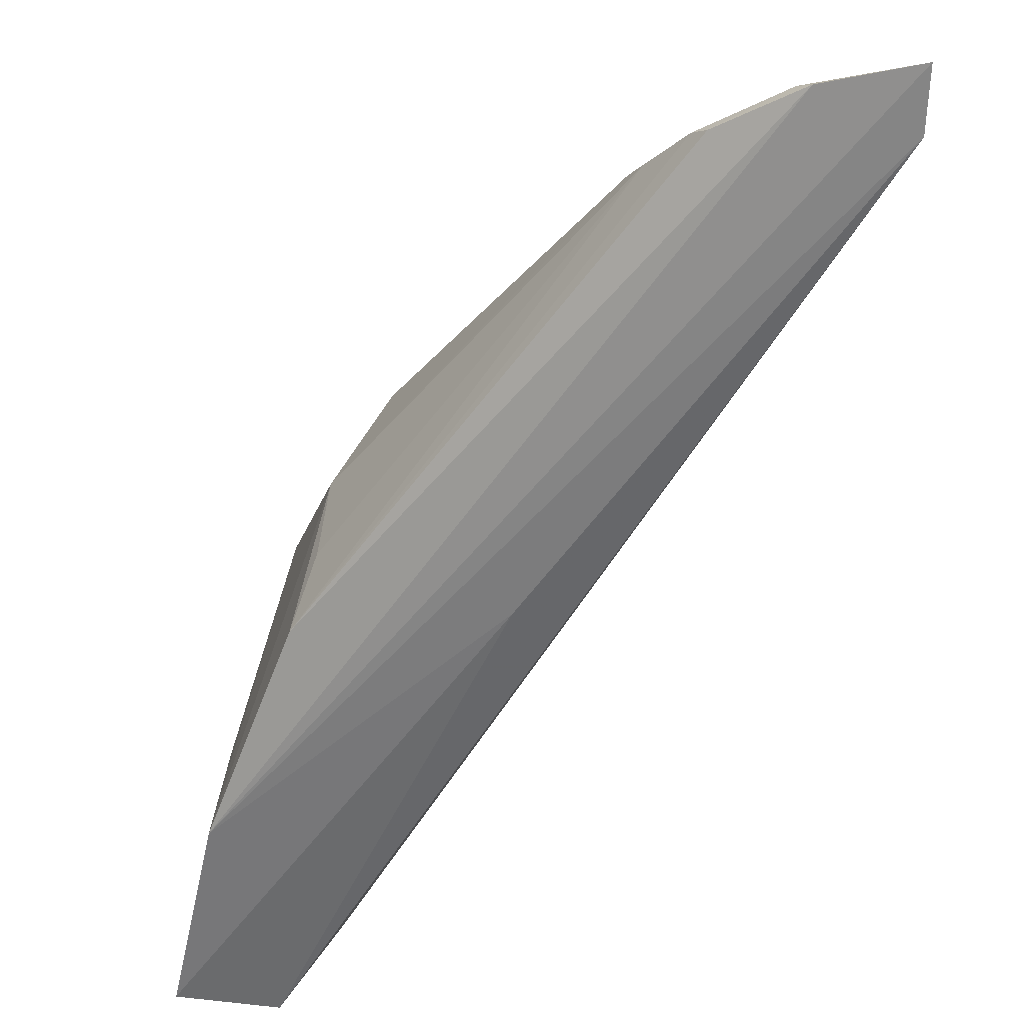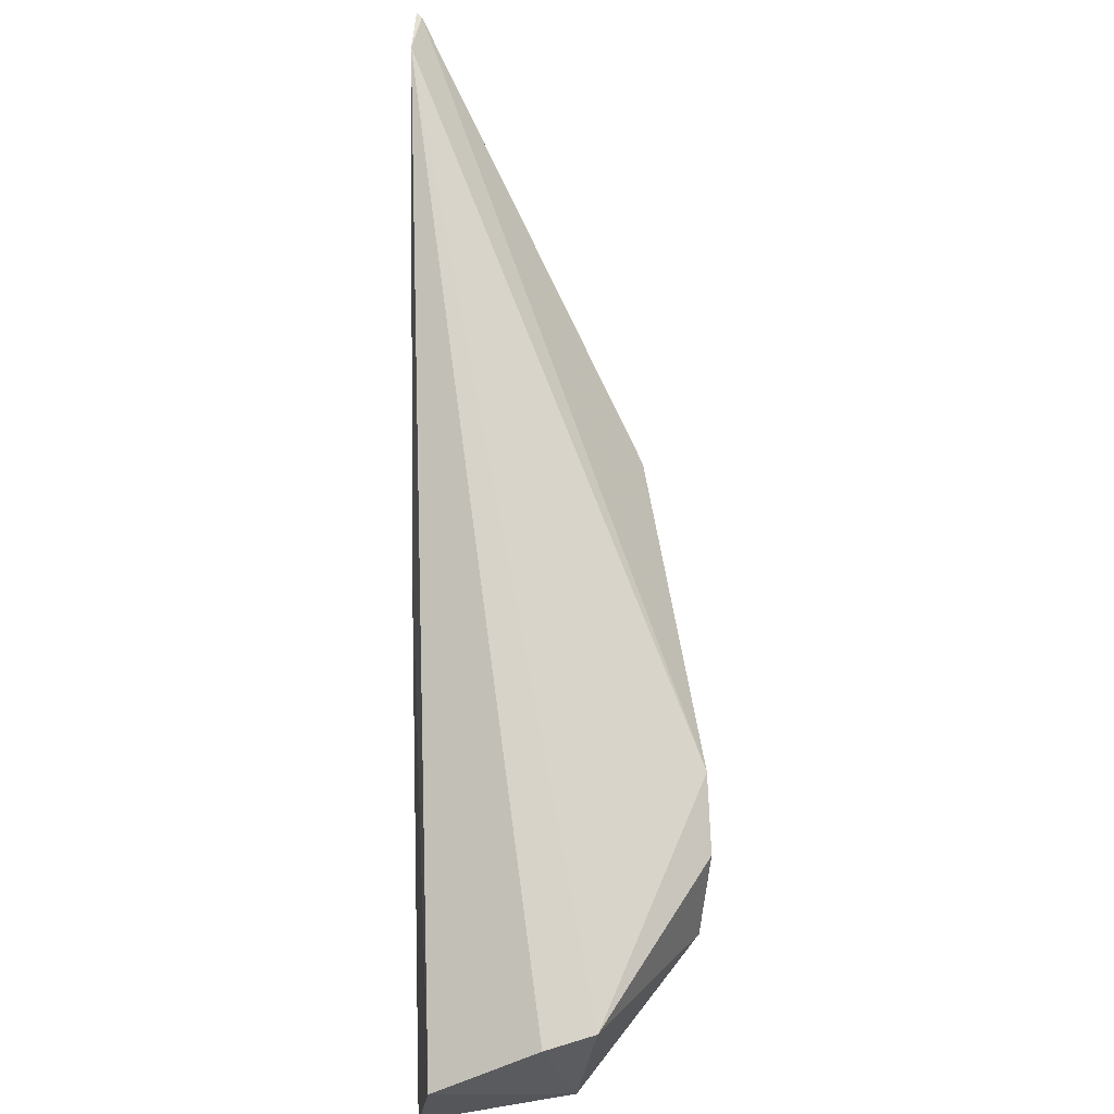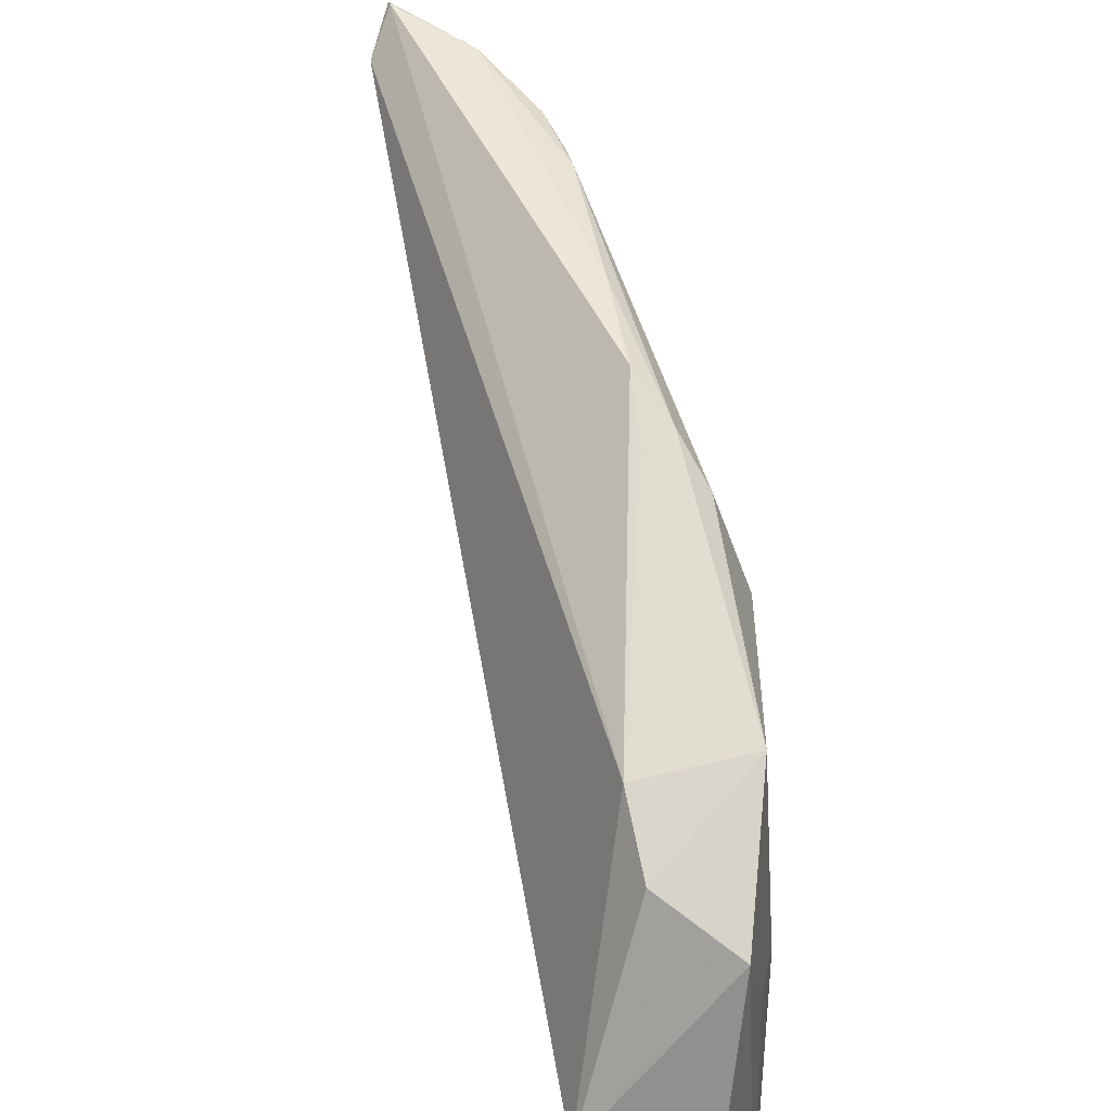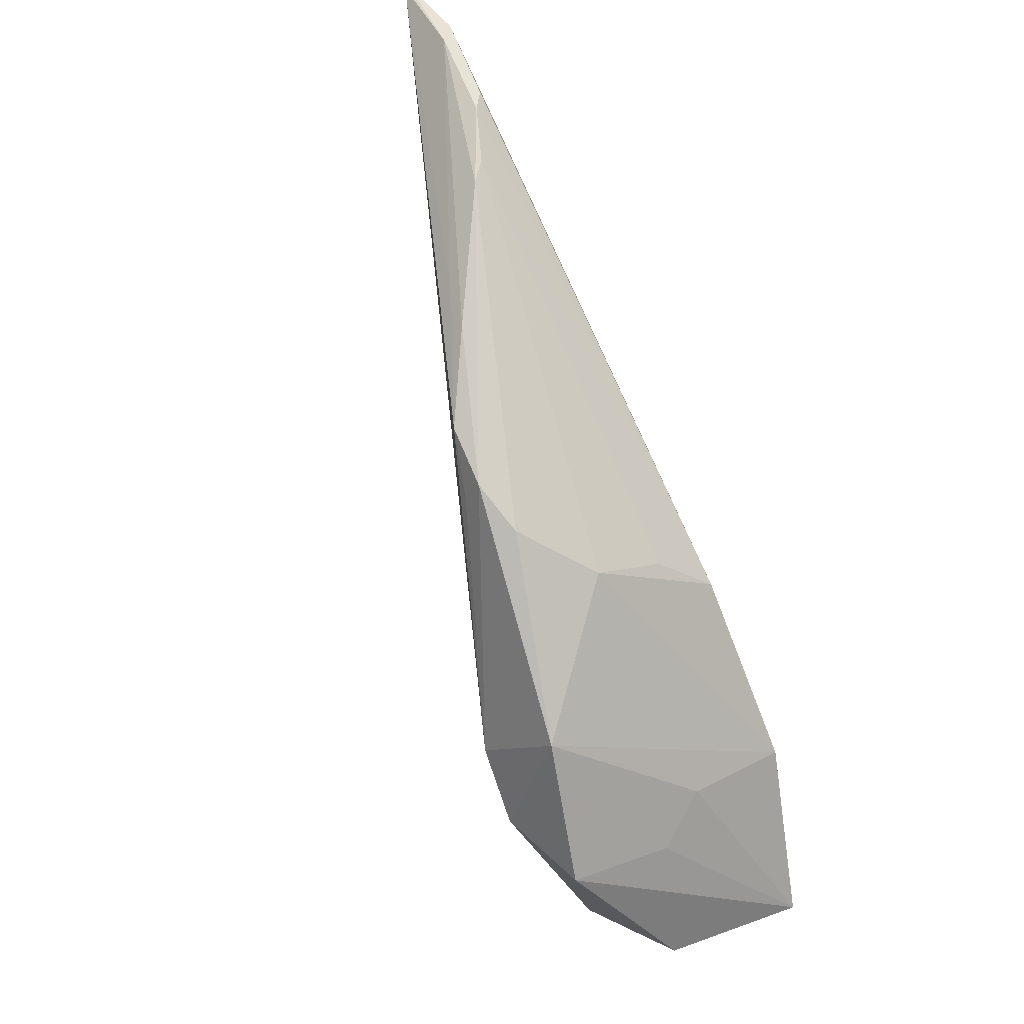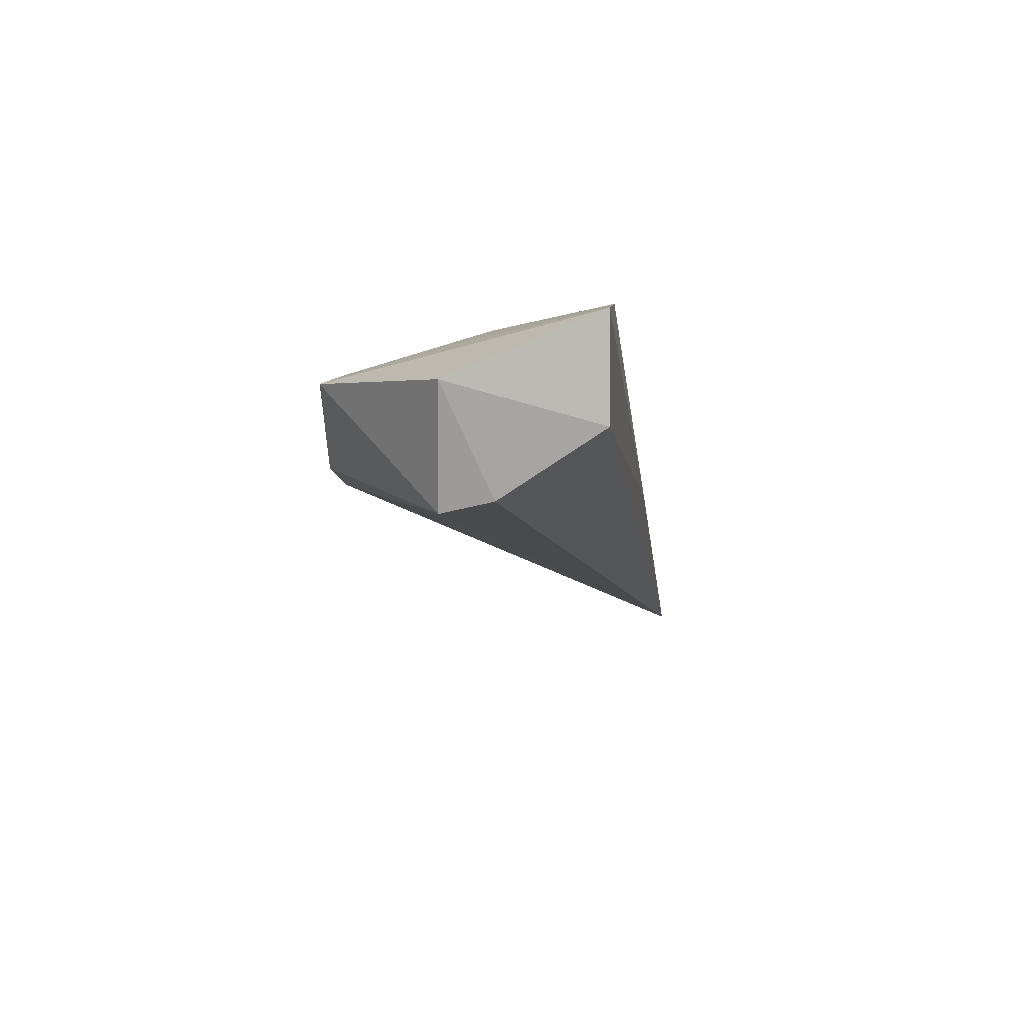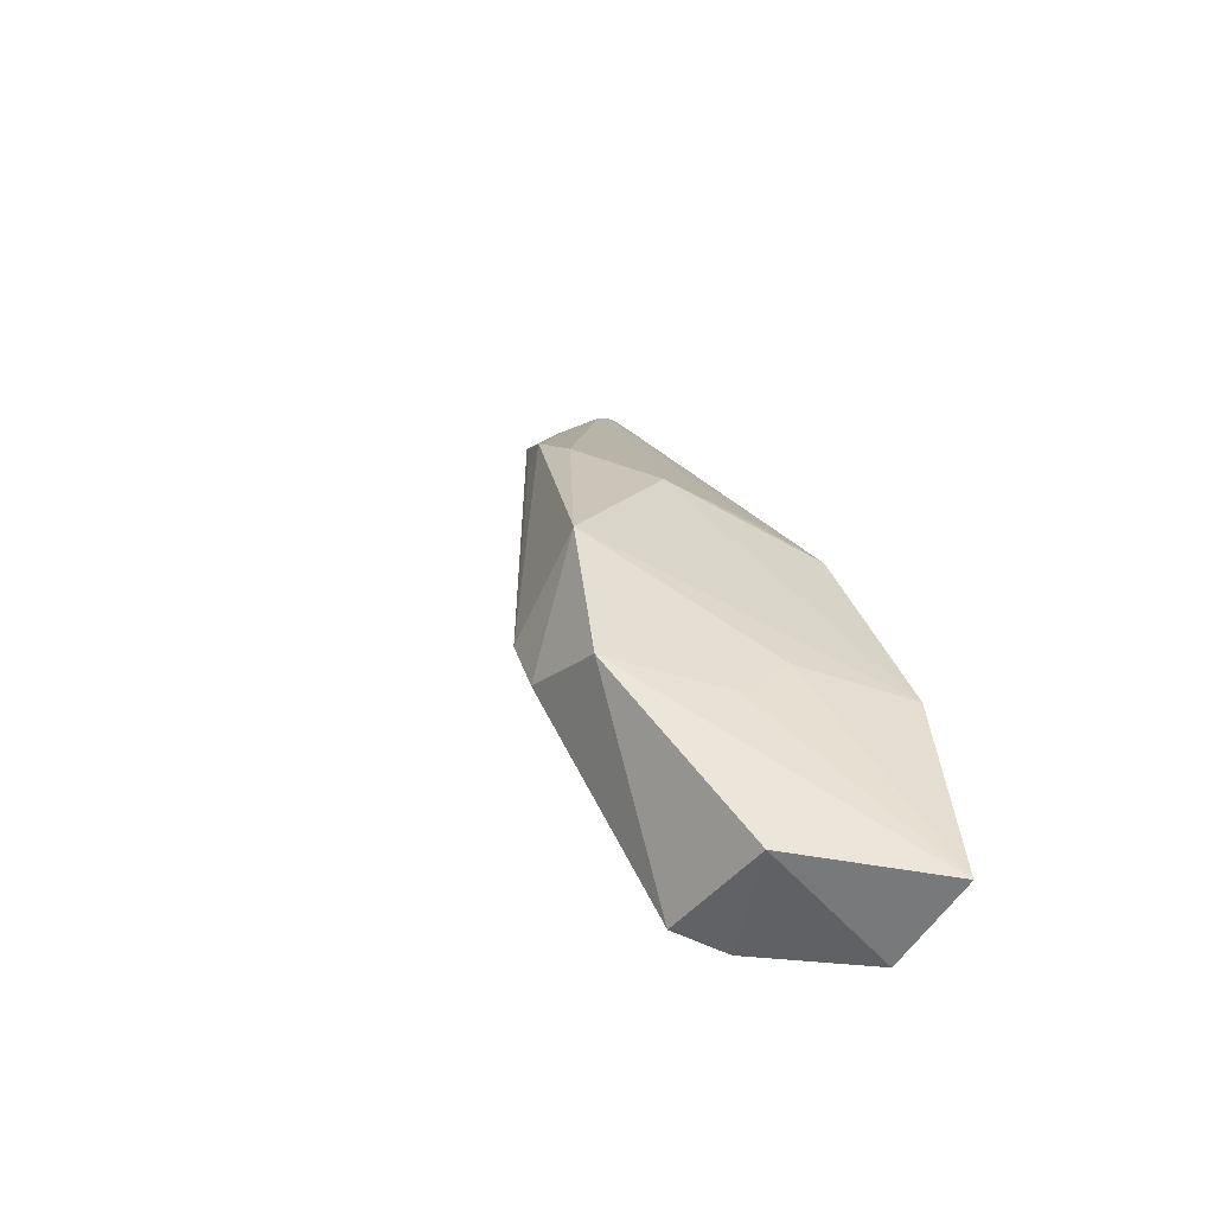
<metadata>
{"format":"obj","ext":"obj","renderer":"f3d","projection":"perspective","resolution":1024,"background":"white","views":[{"elev":-59.1,"azim":2.0,"up":"+Y"},{"elev":-44.9,"azim":89.6,"up":"+Z"},{"elev":77.5,"azim":-160.3,"up":"+Y"},{"elev":33.7,"azim":-132.7,"up":"+Z"},{"elev":-69.5,"azim":-81.6,"up":"+Z"},{"elev":-38.4,"azim":-117.6,"up":"+Z"}]}
</metadata>
<code>
v 0.006602 0.000784 0.1064
v -0.04315 0.01437 0.03383
v -0.03557 0.003786 0.06494
v -0.03896 0.003222 0.03111
v -0.03378 0.0158 0.03302
v -0.04651 0.00214 0.03345
v -0.02488 0.02093 0.07755
v 0.006271 0.0005136 0.1017
v -0.03448 0.01171 0.03198
v -0.03702 0.02406 0.05929
v -0.04249 0.001642 0.04917
v -0.007623 0.005403 0.1005
v -0.01996 0.001139 0.06761
v -0.02945 0.02457 0.05441
v -0.04027 0.02416 0.04667
v -0.033 0.01502 0.07018
v -0.0004382 0.001964 0.1048
v -0.04166 0.01094 0.04958
v -0.02078 0.01993 0.08069
v 0.006327 0.001233 0.1062
v -0.03288 0.02488 0.04884
v -0.0285 0.02016 0.07448
v -0.01057 0.00752 0.09742
v -0.006638 0.004085 0.1012
v -0.04202 0.01495 0.04572
v -0.02332 0.021 0.07554
v -0.001282 0.003411 0.1042
v -0.0337 0.008439 0.06831
v -0.01148 0.009065 0.09613
v -0.01381 0.01407 0.08905
v -0.017 0.01559 0.08713
f 6 2 4
f 9 4 2
f 9 2 5
f 9 8 4
f 9 5 8
f 11 8 1
f 13 6 4
f 13 4 8
f 13 11 6
f 13 8 11
f 14 8 5
f 14 10 7
f 15 2 6
f 15 5 2
f 16 11 3
f 16 10 11
f 17 11 1
f 17 3 11
f 18 11 10
f 18 6 11
f 20 1 8
f 20 8 14
f 20 14 19
f 21 15 10
f 21 10 14
f 21 14 5
f 21 5 15
f 22 7 10
f 22 10 16
f 23 3 12
f 24 12 3
f 24 3 17
f 25 15 6
f 25 6 18
f 25 18 10
f 25 10 15
f 26 19 14
f 26 14 7
f 26 7 19
f 27 17 1
f 27 1 20
f 27 24 17
f 27 12 24
f 28 23 16
f 28 16 3
f 28 3 23
f 29 22 16
f 29 16 23
f 29 7 22
f 29 23 12
f 29 12 27
f 30 27 20
f 30 20 19
f 31 19 7
f 31 7 29
f 31 30 19
f 31 29 27
f 31 27 30

</code>
